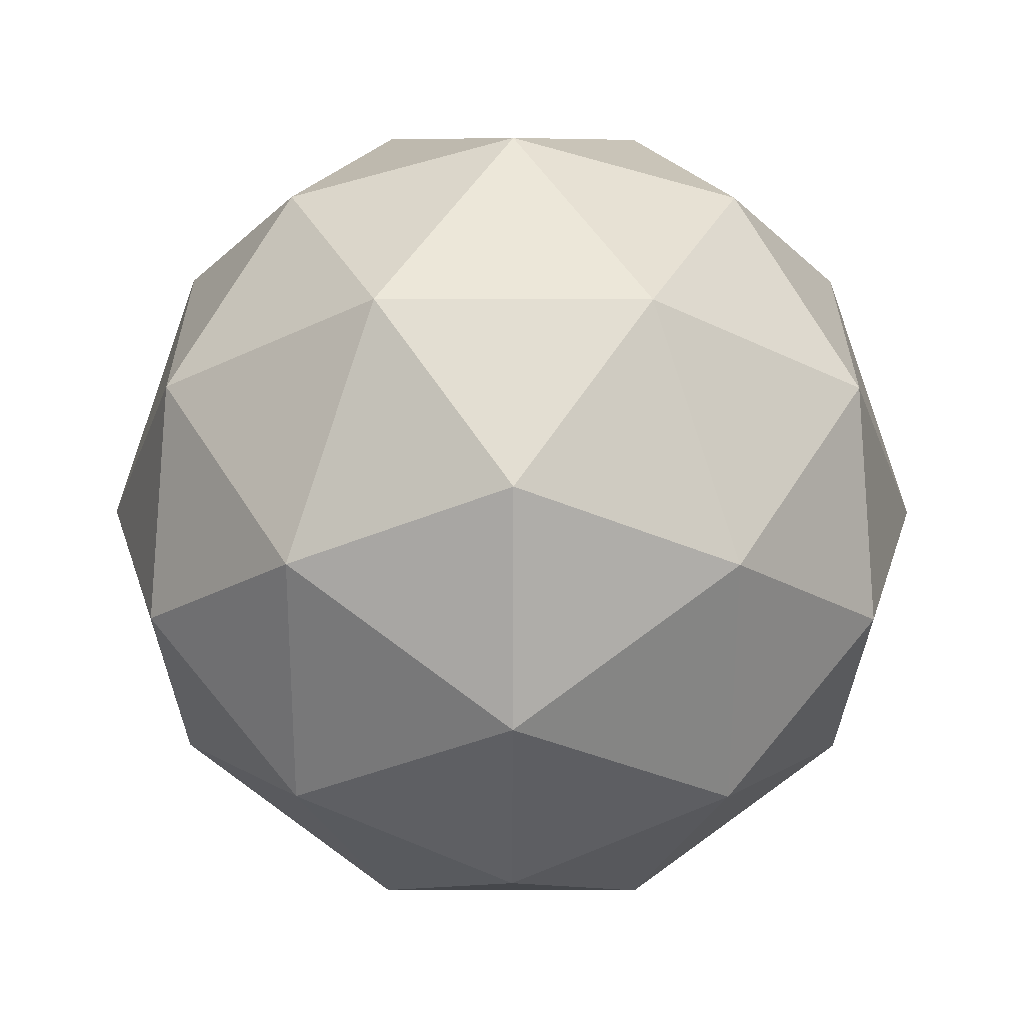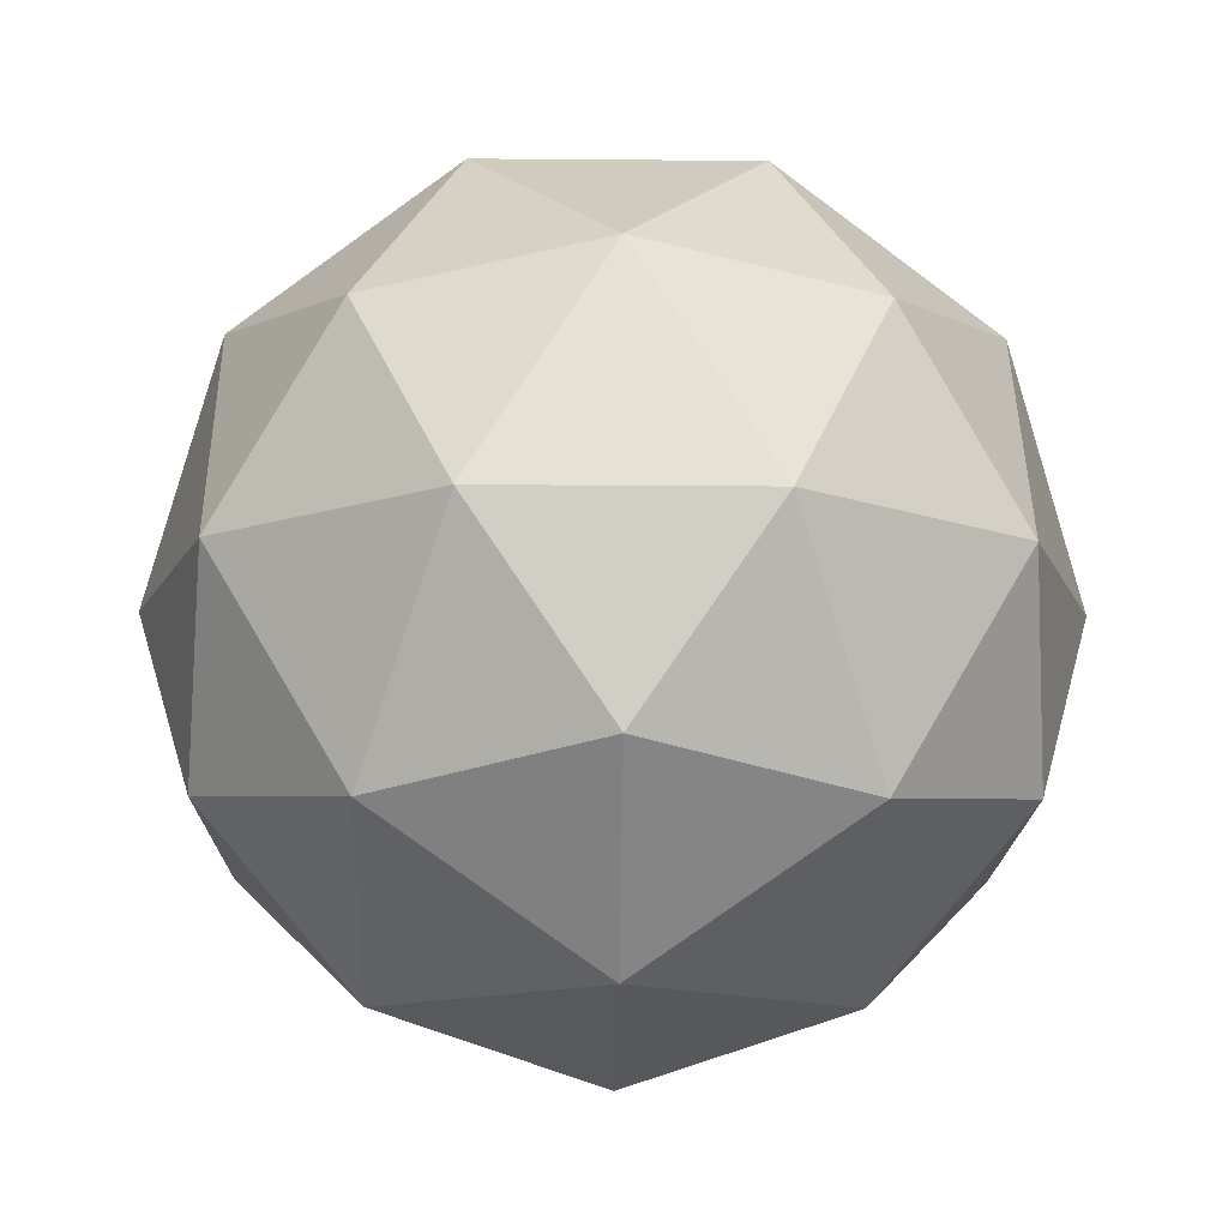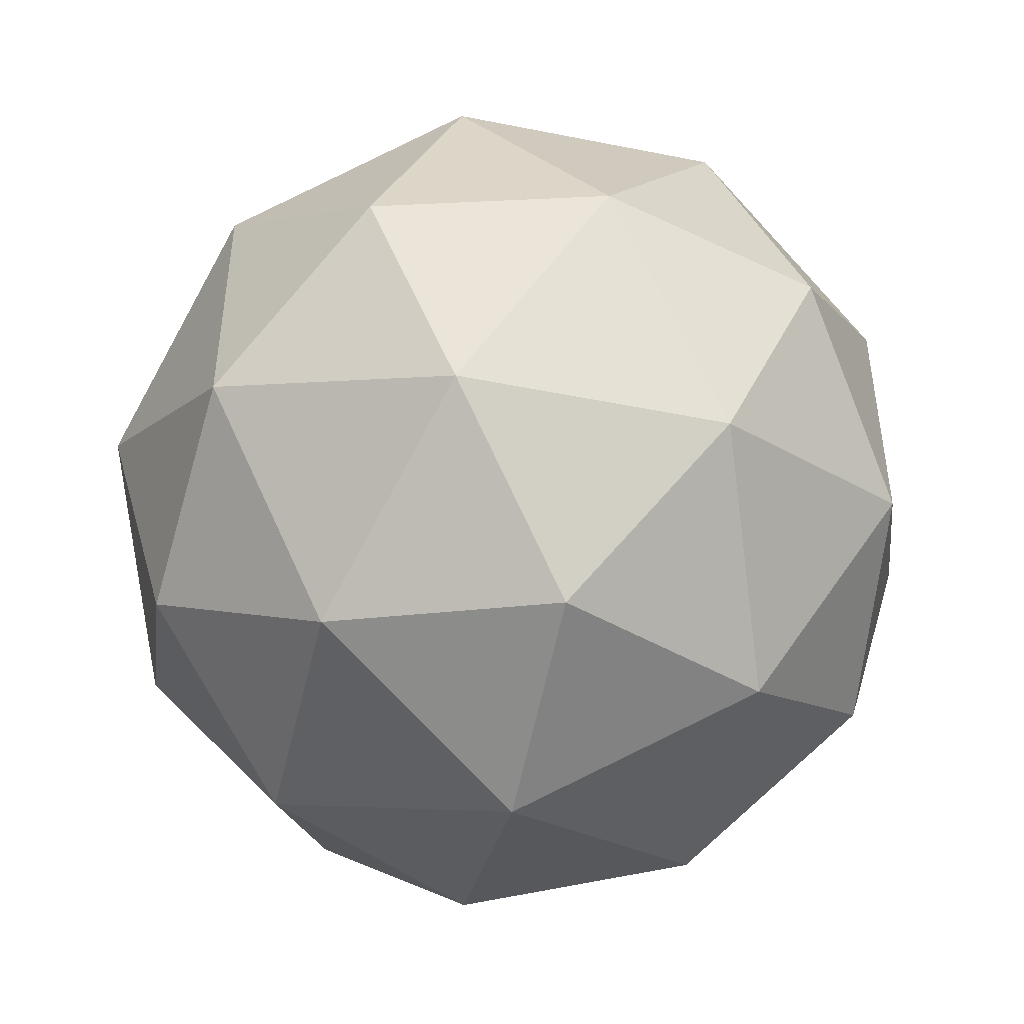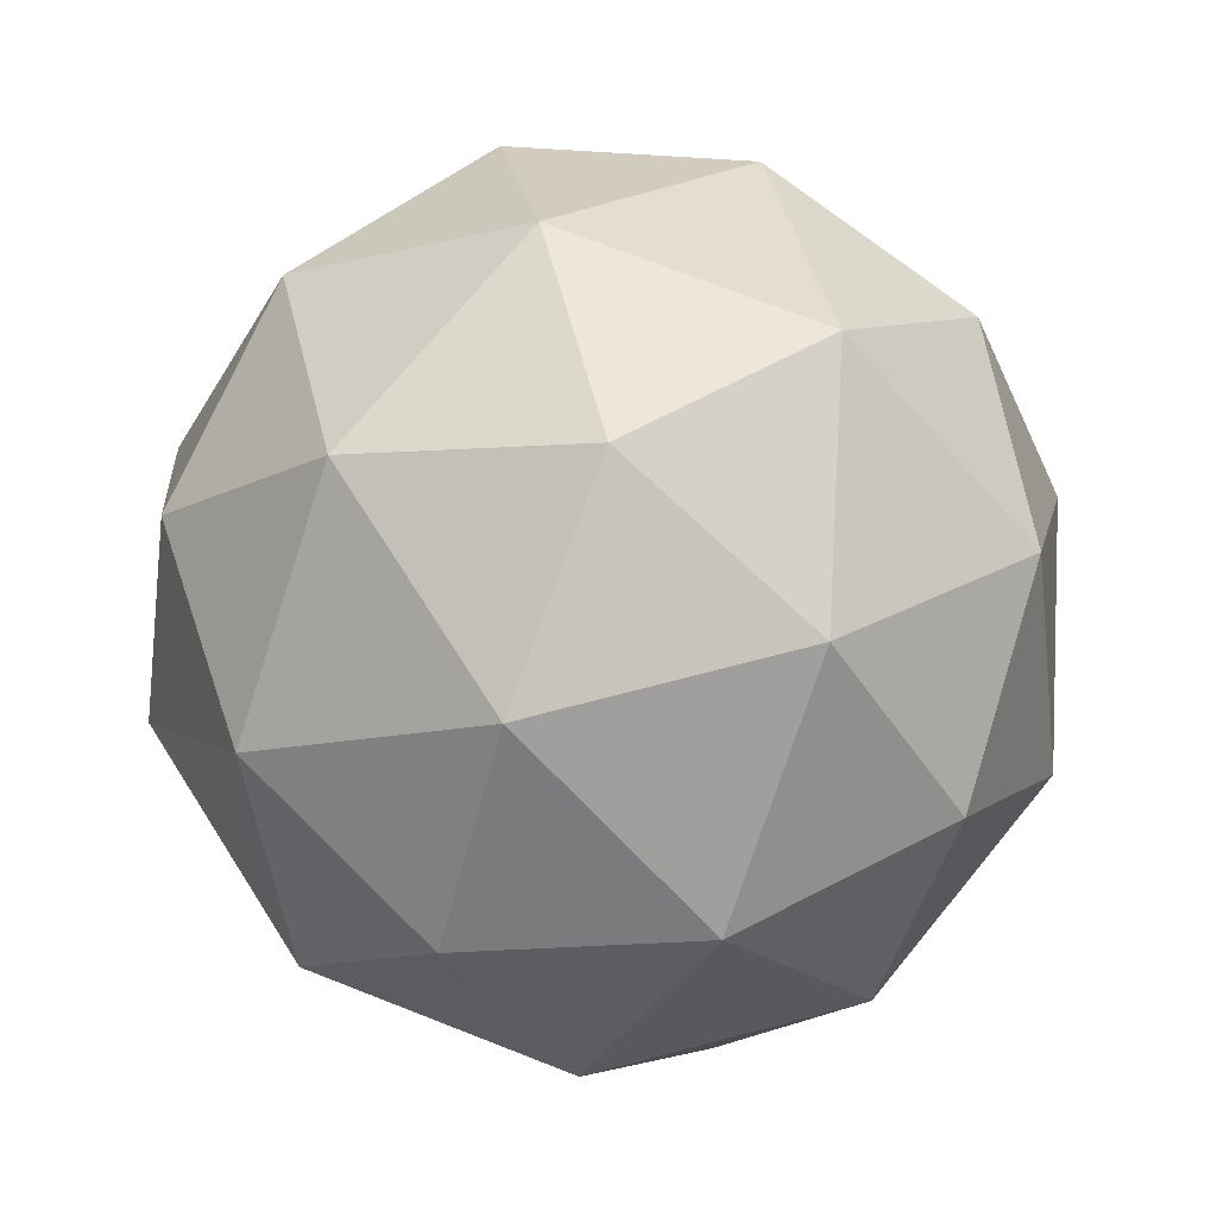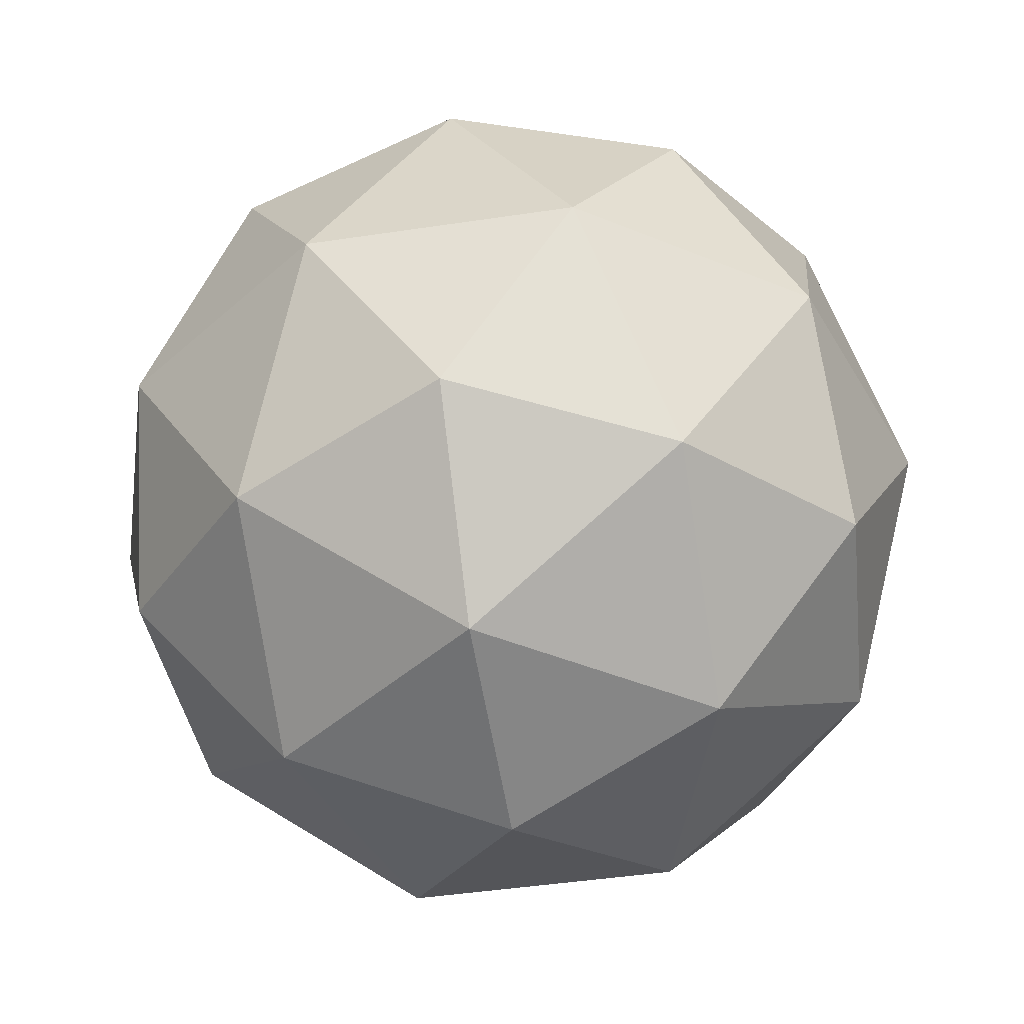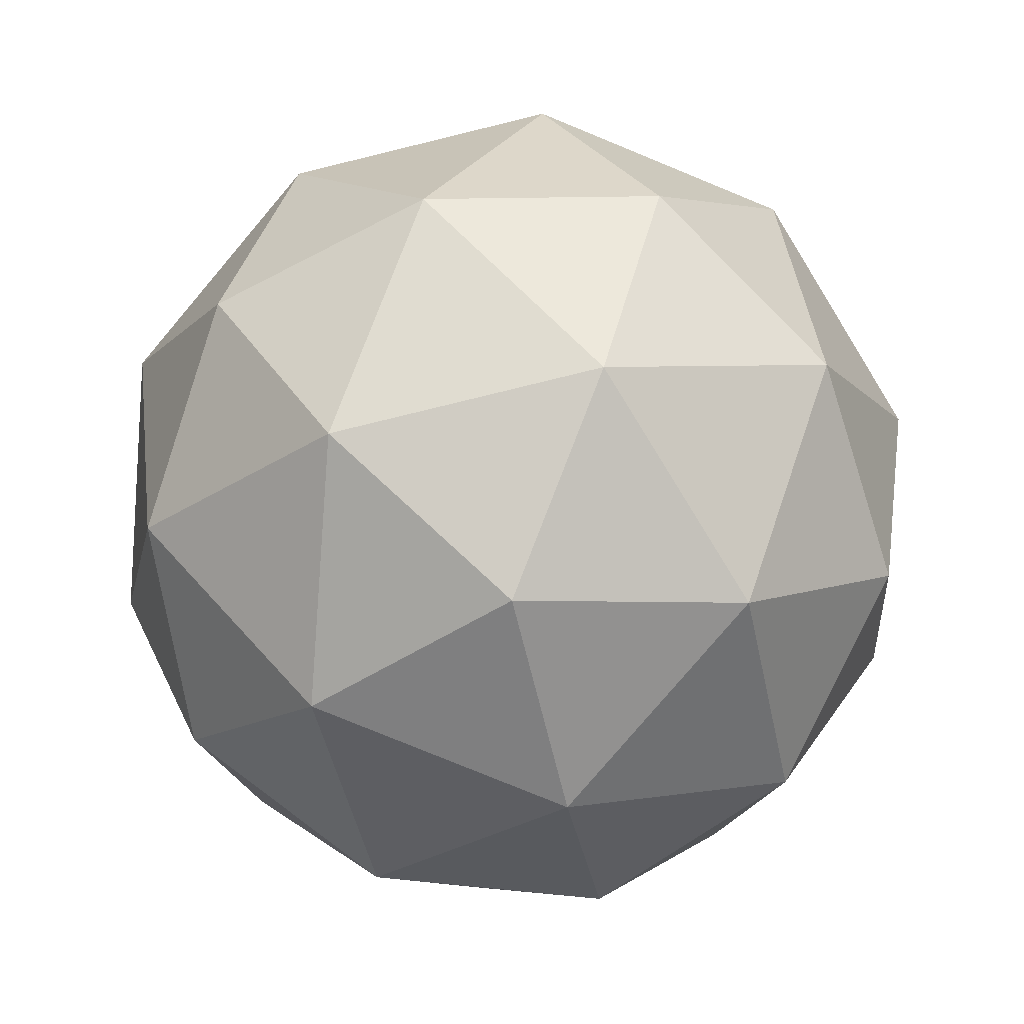
<metadata>
{"format":"obj","ext":"obj","renderer":"f3d","projection":"perspective","resolution":1024,"background":"white","views":[{"elev":-29.7,"azim":125.8,"up":"+Y"},{"elev":-14.2,"azim":-163.1,"up":"+Y"},{"elev":-47.6,"azim":-44.5,"up":"+Z"},{"elev":72.4,"azim":111.4,"up":"+Y"},{"elev":-44.0,"azim":-79.9,"up":"+Y"},{"elev":-79.0,"azim":-112.3,"up":"+Y"}]}
</metadata>
<code>
o Icosphere
v 0 -352 0
v 254.7 -157.4 185.1
v -97.29 -157.4 299.4
v -314.8 -157.4 0
v -97.29 -157.4 -299.4
v 254.7 -157.4 -185.1
v 97.29 157.4 299.4
v -254.7 157.4 185.1
v -254.7 157.4 -185.1
v 97.29 157.4 -299.4
v 314.8 157.4 0
v 0 352 0
v -57.18 -299.4 176
v 149.7 -299.4 108.8
v 92.53 -185.1 284.8
v 299.4 -185.1 0
v 149.7 -299.4 -108.8
v -185.1 -299.4 0
v -242.2 -185.1 176
v -57.18 -299.4 -176
v -242.2 -185.1 -176
v 92.53 -185.1 -284.8
v 334.8 0 108.8
v 334.8 0 -108.8
v 0 0 352
v 206.9 0 284.8
v -334.8 0 108.8
v -206.9 0 284.8
v -206.9 0 -284.8
v -334.8 0 -108.8
v 206.9 0 -284.8
v 0 0 -352
v 242.2 185.1 176
v -92.53 185.1 284.8
v -299.4 185.1 0
v -92.53 185.1 -284.8
v 242.2 185.1 -176
v 57.18 299.4 176
v 185.1 299.4 0
v -149.7 299.4 108.8
v -149.7 299.4 -108.8
v 57.18 299.4 -176
f 1 14 13
f 2 14 16
f 1 13 18
f 1 18 20
f 1 20 17
f 2 16 23
f 3 15 25
f 4 19 27
f 5 21 29
f 6 22 31
f 2 23 26
f 3 25 28
f 4 27 30
f 5 29 32
f 6 31 24
f 7 33 38
f 8 34 40
f 9 35 41
f 10 36 42
f 11 37 39
f 39 42 12
f 39 37 42
f 37 10 42
f 42 41 12
f 42 36 41
f 36 9 41
f 41 40 12
f 41 35 40
f 35 8 40
f 40 38 12
f 40 34 38
f 34 7 38
f 38 39 12
f 38 33 39
f 33 11 39
f 24 37 11
f 24 31 37
f 31 10 37
f 32 36 10
f 32 29 36
f 29 9 36
f 30 35 9
f 30 27 35
f 27 8 35
f 28 34 8
f 28 25 34
f 25 7 34
f 26 33 7
f 26 23 33
f 23 11 33
f 31 32 10
f 31 22 32
f 22 5 32
f 29 30 9
f 29 21 30
f 21 4 30
f 27 28 8
f 27 19 28
f 19 3 28
f 25 26 7
f 25 15 26
f 15 2 26
f 23 24 11
f 23 16 24
f 16 6 24
f 17 22 6
f 17 20 22
f 20 5 22
f 20 21 5
f 20 18 21
f 18 4 21
f 18 19 4
f 18 13 19
f 13 3 19
f 16 17 6
f 16 14 17
f 14 1 17
f 13 15 3
f 13 14 15
f 14 2 15

</code>
